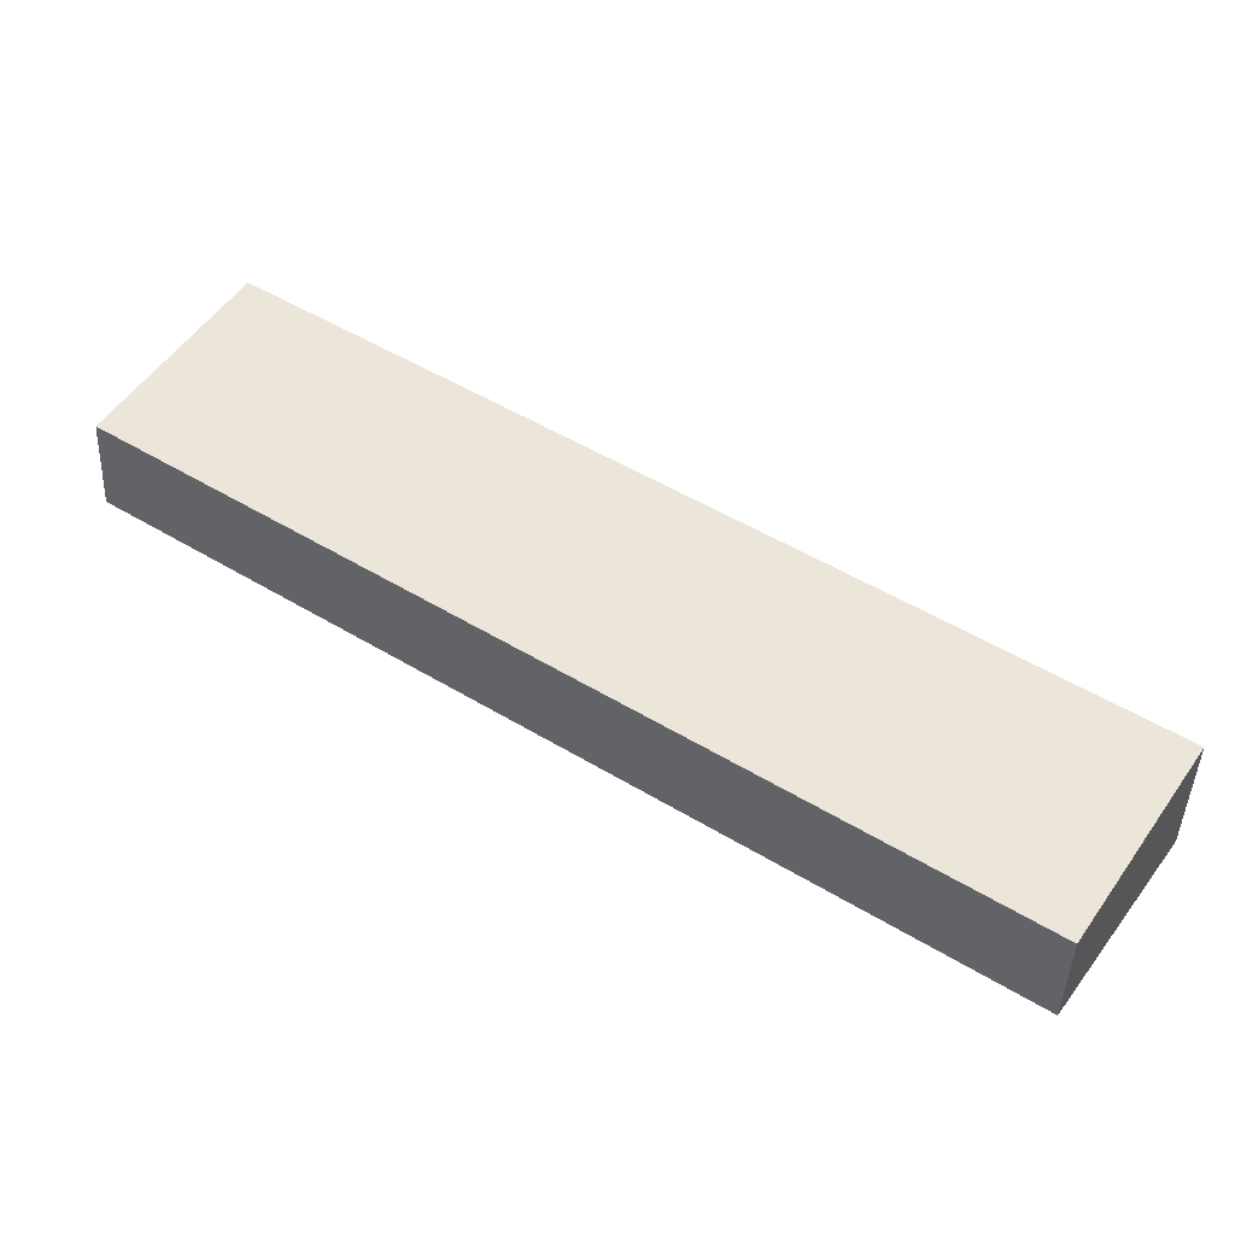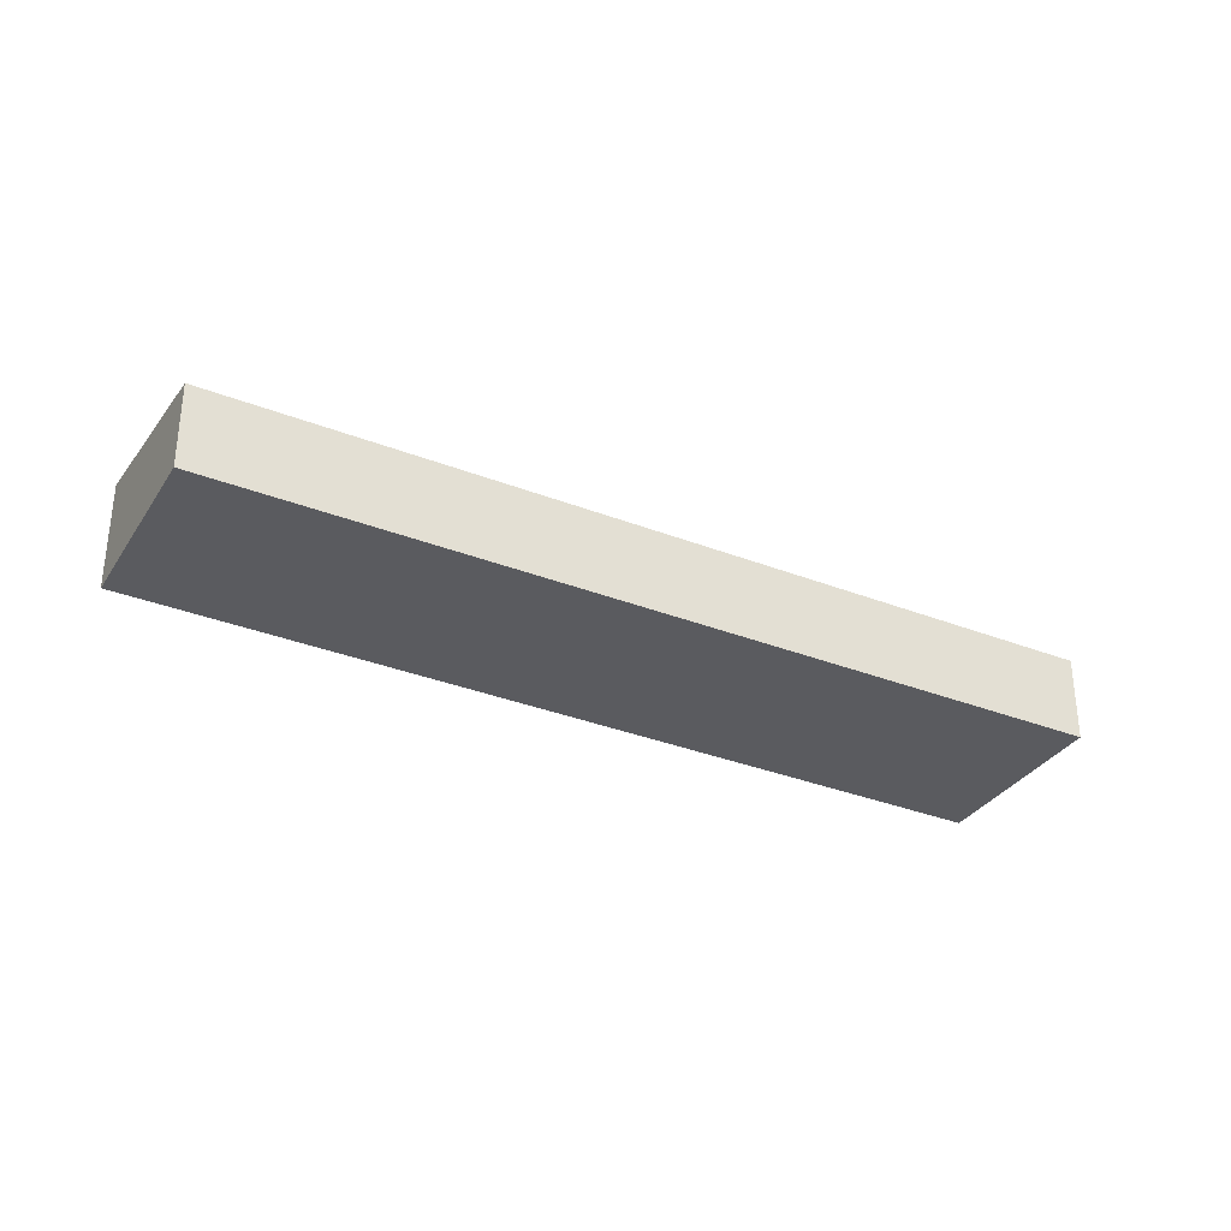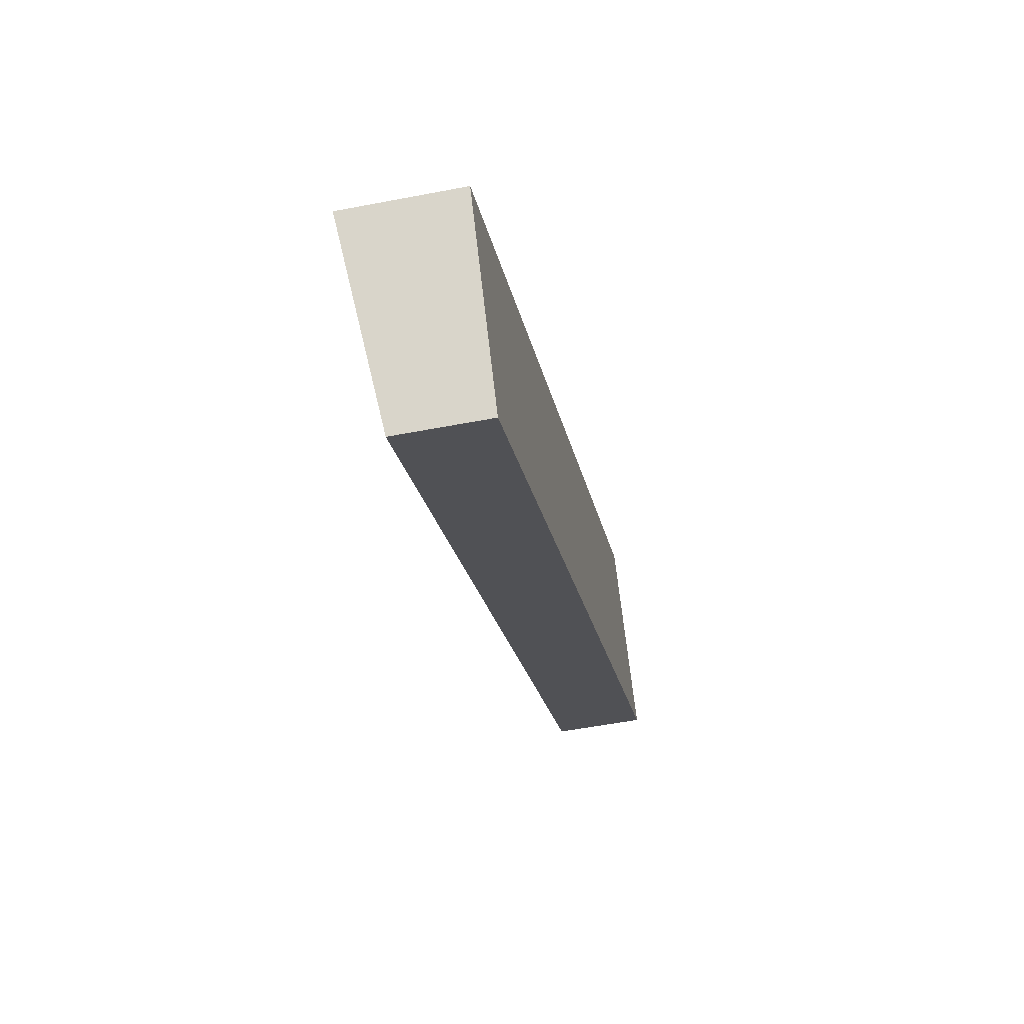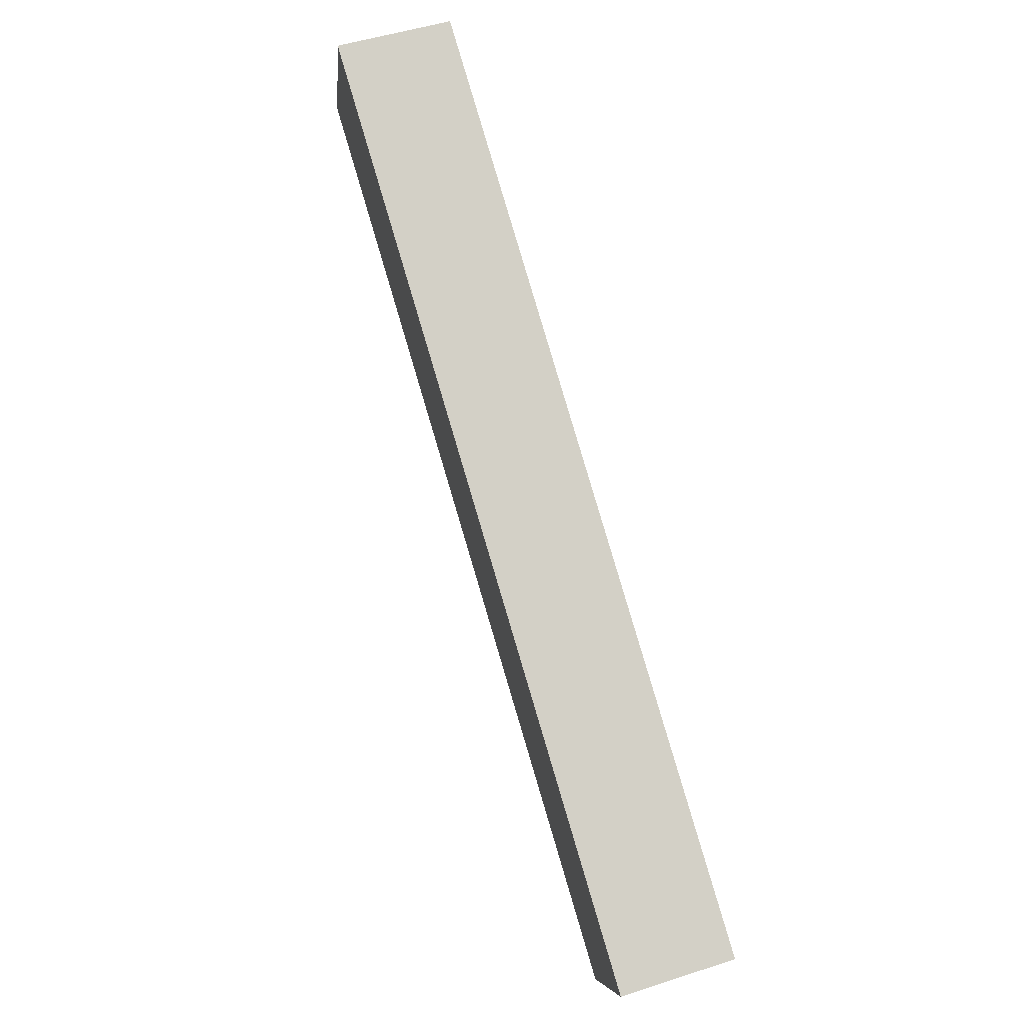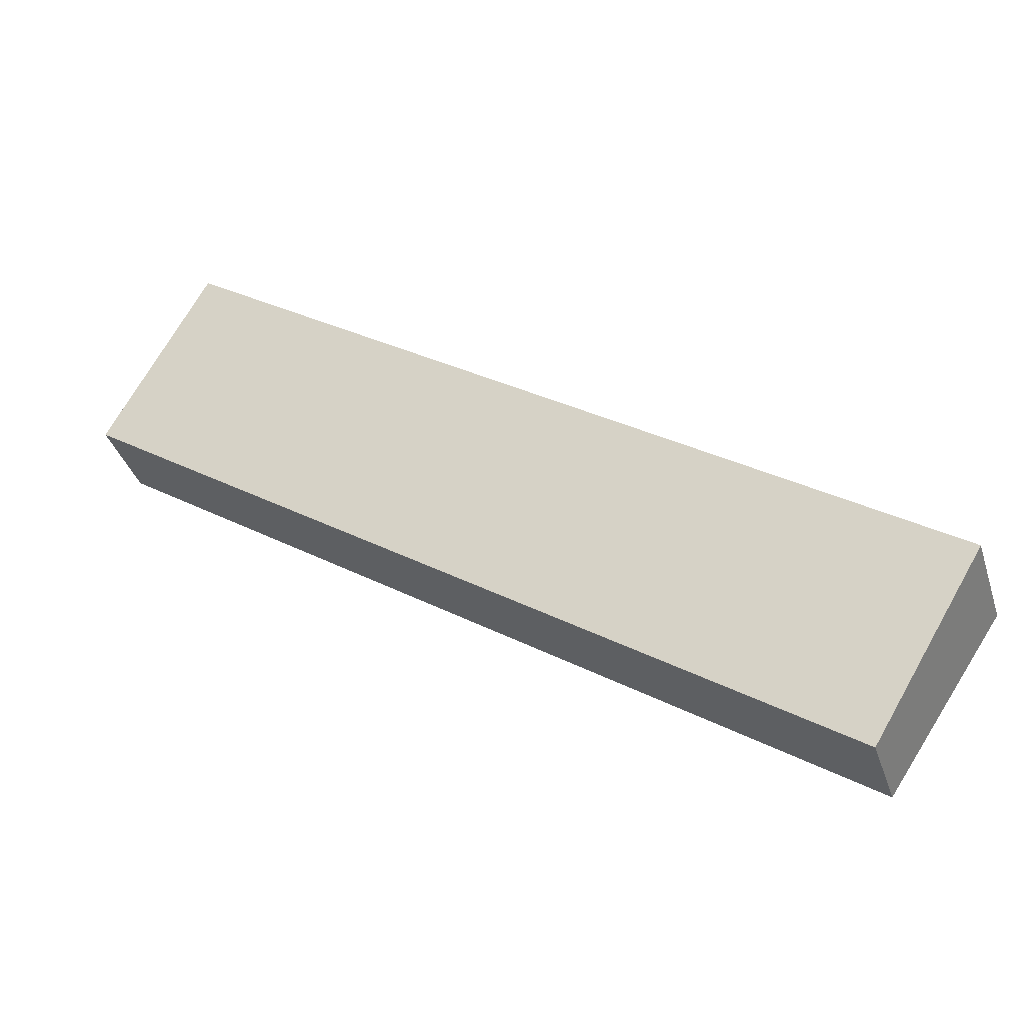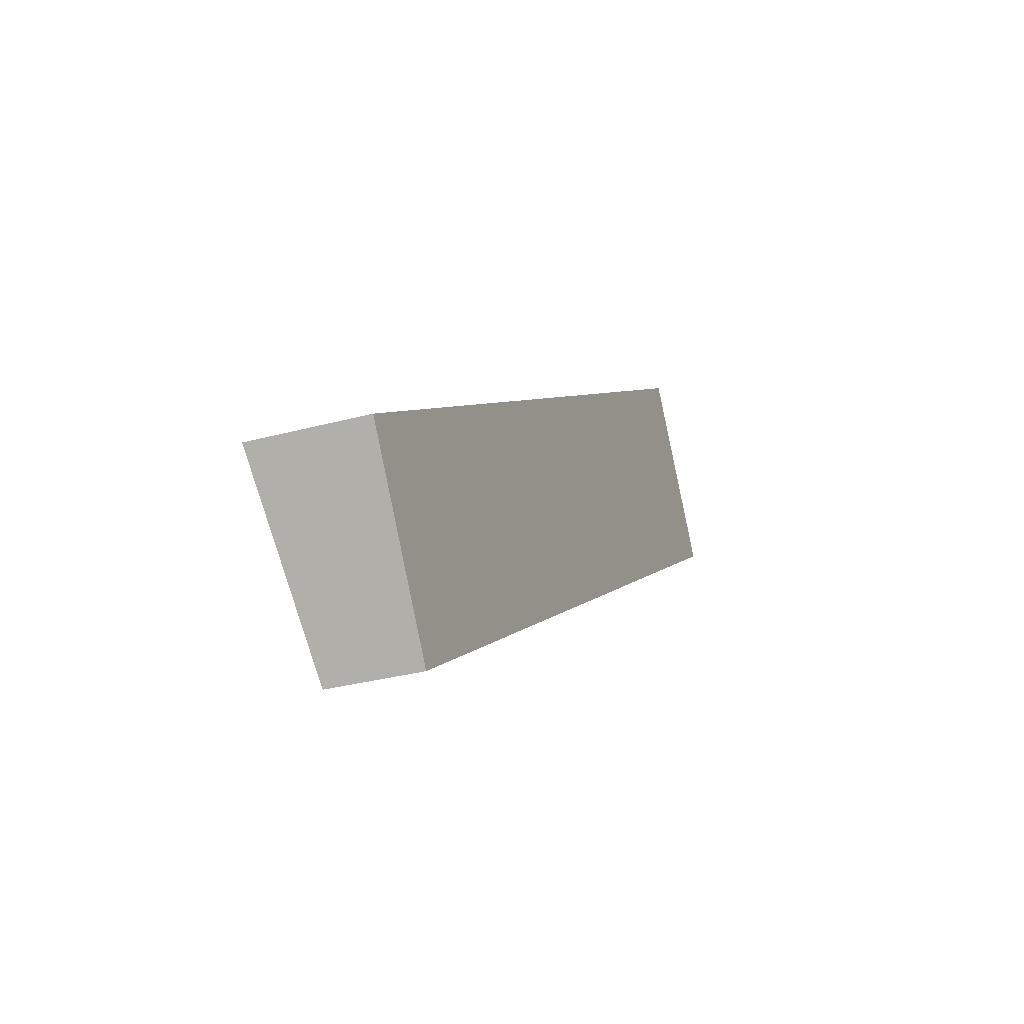
<metadata>
{"format":"obj","ext":"obj","renderer":"f3d","projection":"perspective","resolution":1024,"background":"white","views":[{"elev":-43.6,"azim":177.8,"up":"+Z"},{"elev":-33.2,"azim":117.8,"up":"+Y"},{"elev":-54.4,"azim":-78.4,"up":"+Z"},{"elev":48.4,"azim":-110.1,"up":"+Z"},{"elev":-36.8,"azim":-163.0,"up":"+Z"},{"elev":-31.2,"azim":-68.8,"up":"+Z"}]}
</metadata>
<code>
v  0 4.711 2.885e-16
v  36.8 3.678 14.56
v  4.694 3.678 -7.031
v  32.06 4.7 21.45
v  36.8 -8.916e-16 14.56
v  4.694 4.305e-16 -7.031
v  0 0 0
v  32.06 -1.314e-15 21.45
g defaultobject
f 1 2 3
f 2 1 4
f 5 3 2
f 3 5 6
f 3 7 1
f 7 3 6
f 7 4 1
f 4 7 8
f 8 2 4
f 2 8 5
f 8 6 5
f 6 8 7

</code>
